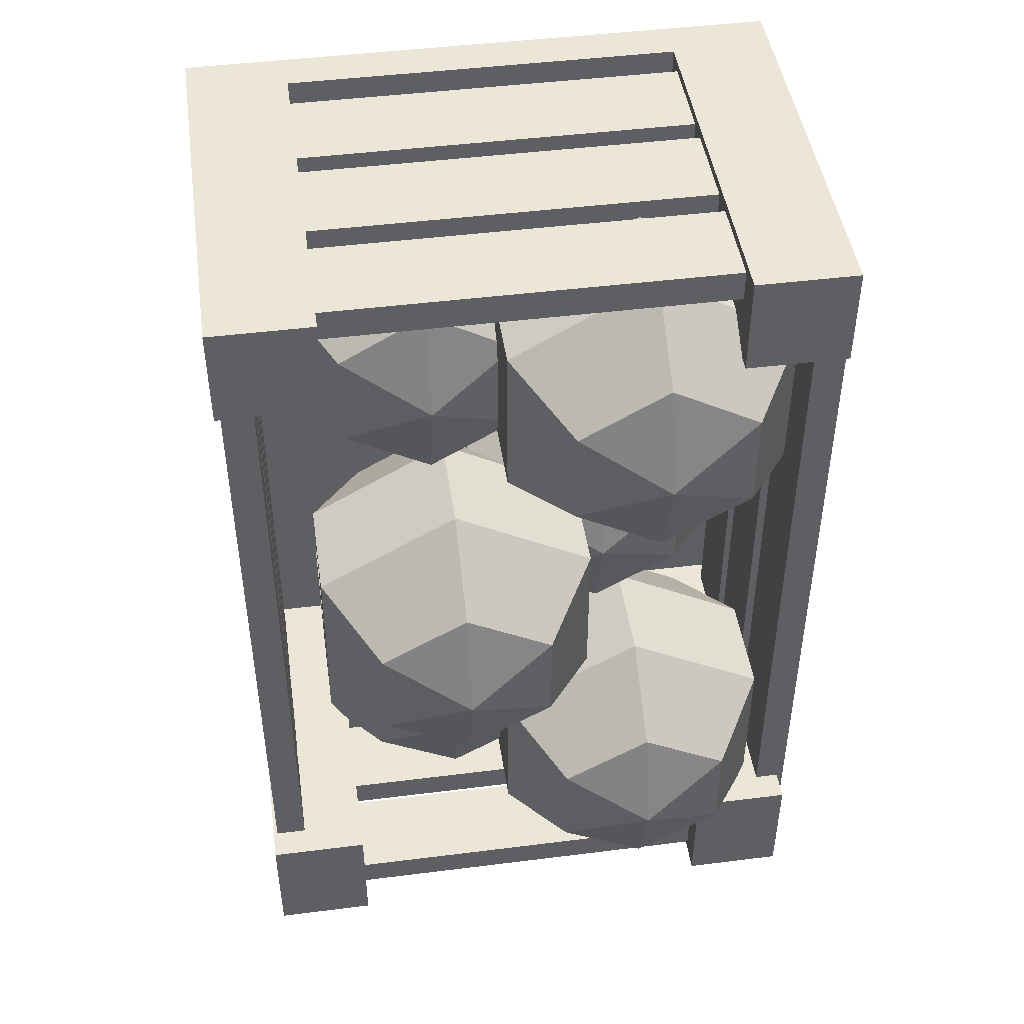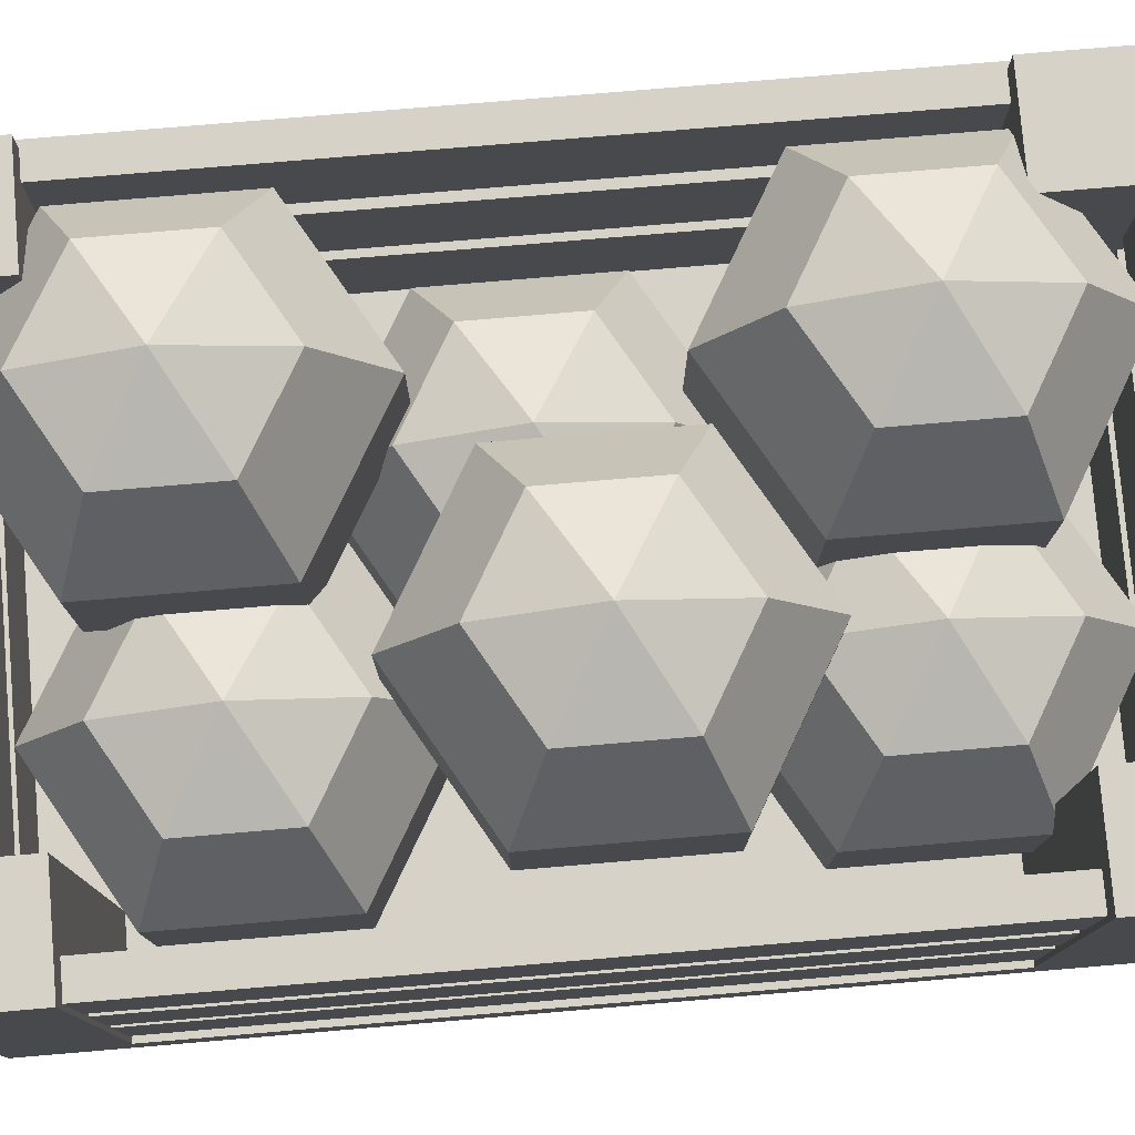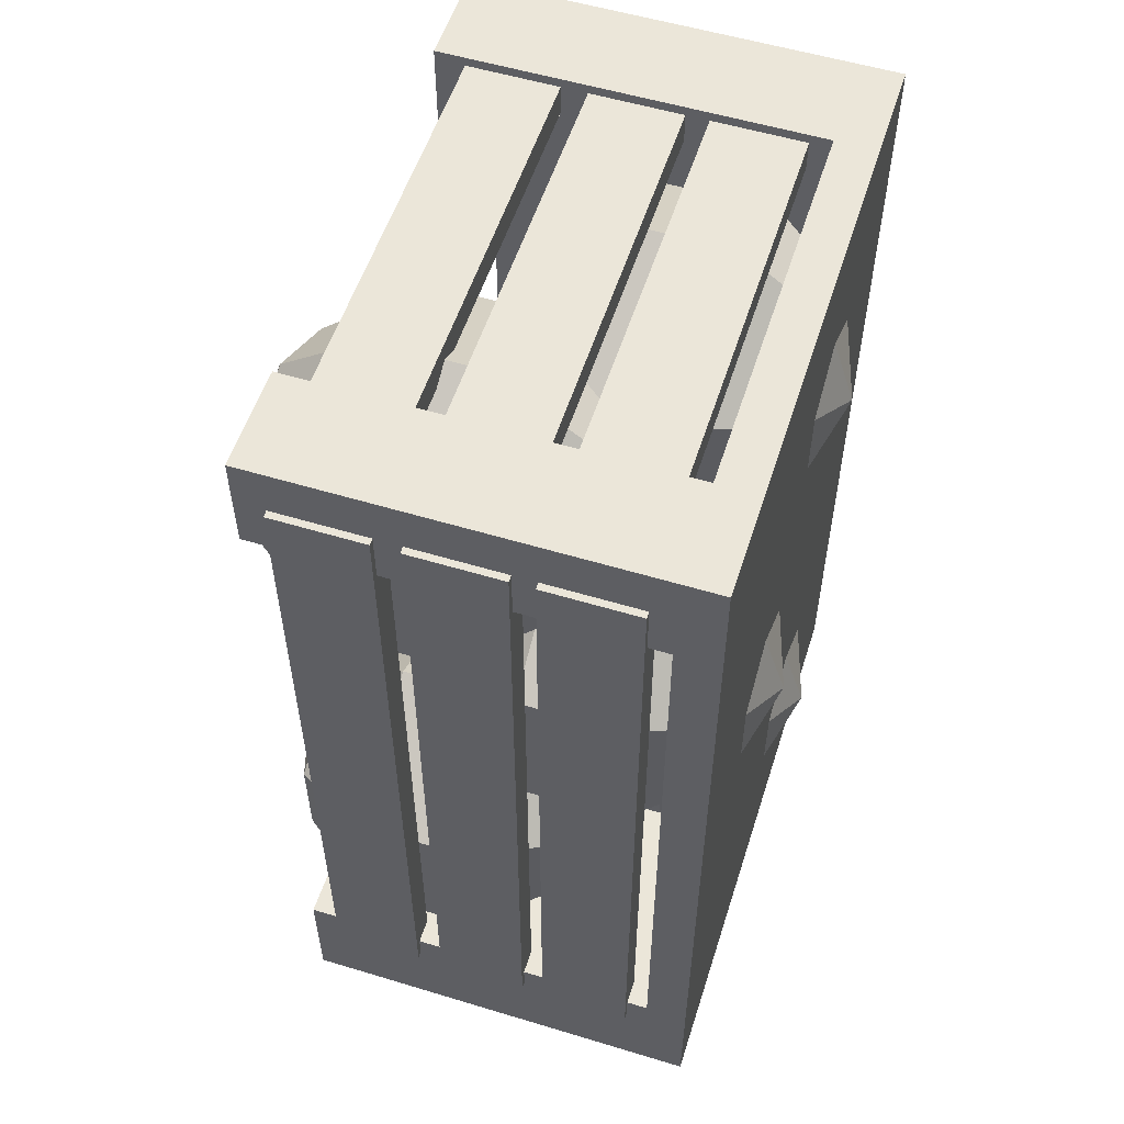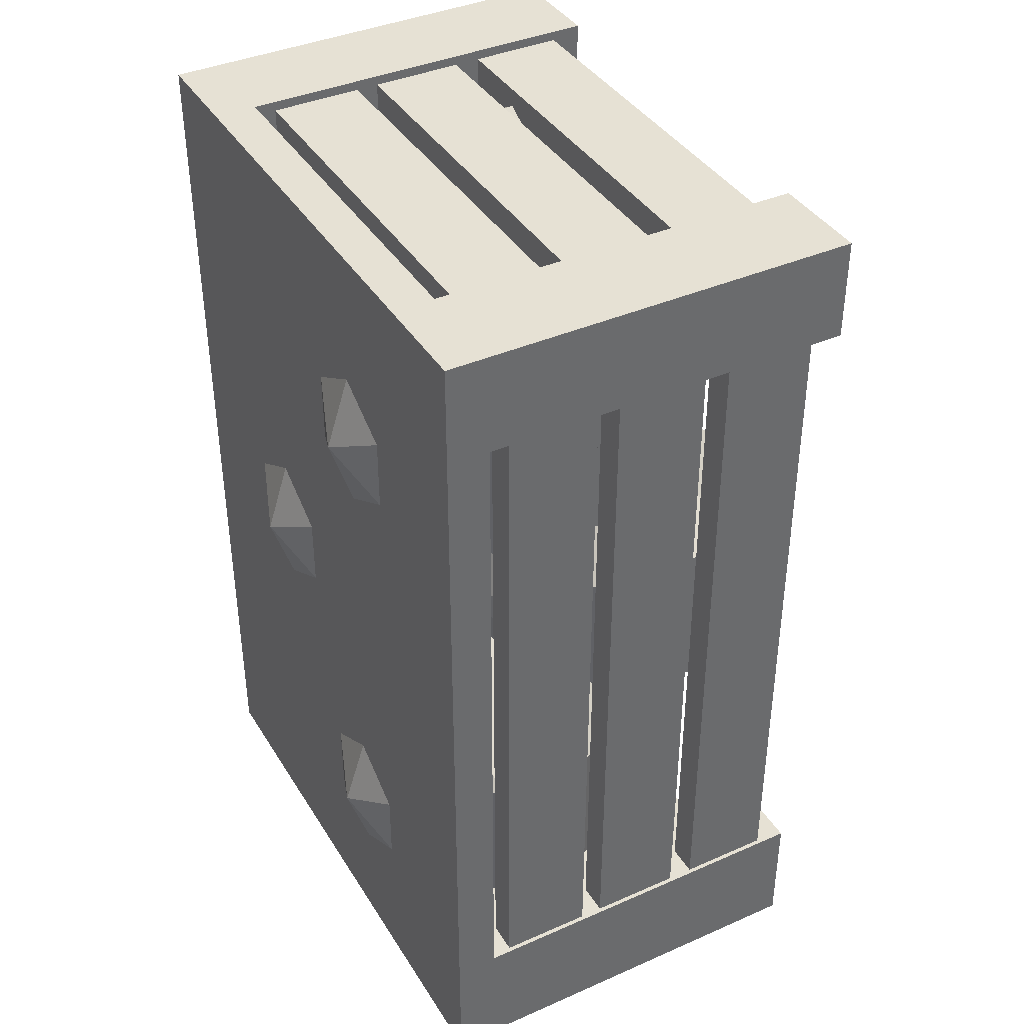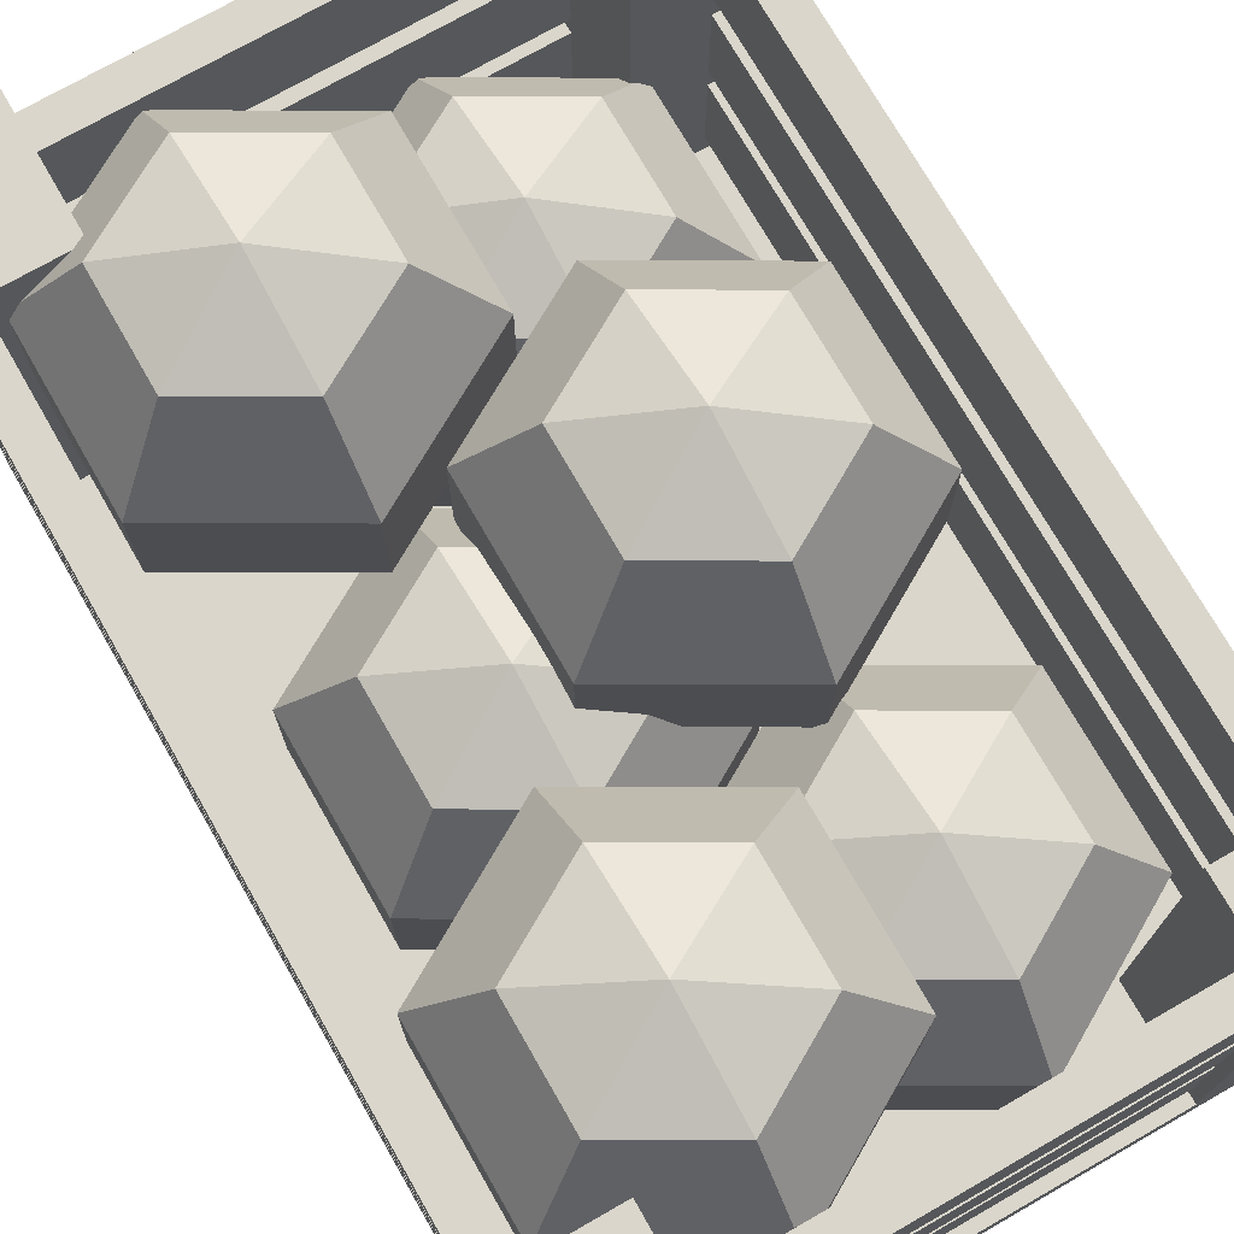
<metadata>
{"format":"obj","ext":"obj","renderer":"f3d","projection":"perspective","resolution":1024,"background":"white","views":[{"elev":46.2,"azim":171.8,"up":"+Z"},{"elev":78.0,"azim":85.2,"up":"+Y"},{"elev":55.3,"azim":-72.3,"up":"+Z"},{"elev":39.3,"azim":61.3,"up":"+Z"},{"elev":73.8,"azim":-29.8,"up":"+Y"}]}
</metadata>
<code>
o Cube.548_Cube.554
v -1.676 -0.2577 -0.9949
v -1.676 -0.2577 -1.457
v -1.676 -0.4119 -1.457
v -1.676 -0.4119 -0.9949
v 0.1466 -0.2577 -1.457
v 0.5173 -0.2577 -1.457
v 0.5173 -0.4119 -1.457
v 0.1466 -0.4119 -1.457
v 0.5173 -0.2577 1.544
v 0.5173 -0.2577 1.915
v 0.5173 -0.4119 1.915
v 0.5173 -0.4119 1.544
v -1.306 -0.2577 1.915
v -1.676 -0.2577 1.915
v -1.676 -0.4119 1.915
v -1.306 -0.4119 1.915
v 0.1466 -0.2577 1.544
v 0.1466 1.117 1.544
v 0.5173 1.117 1.544
v -1.306 -0.4119 1.544
v -1.676 -0.4119 1.544
v -1.306 -0.4119 -0.9949
v 0.1466 -0.2577 -0.9949
v 0.5173 -0.2577 -0.9949
v 0.5173 -0.4119 -0.9949
v -1.676 -0.2577 1.544
v 0.1466 1.117 -0.9949
v 0.1466 1.117 -1.457
v -1.306 -0.4119 -1.457
v 0.1466 -0.4119 -0.9949
v -1.306 -0.2577 1.544
v -1.306 1.117 1.544
v -1.306 1.117 1.915
v -1.306 -0.2577 -0.9949
v 0.1466 -0.4119 1.544
v 0.1466 -0.4119 1.915
v -1.676 1.117 -1.457
v -1.306 1.117 -1.457
v -1.306 -0.2577 -1.457
v 0.1466 -0.2577 1.915
v 0.1466 1.117 1.915
v 0.5173 1.117 1.915
v 0.5173 1.117 -0.9949
v 0.5173 1.117 -1.457
v -1.676 1.117 -0.9949
v -1.306 1.117 -0.9949
v -1.676 1.117 1.544
v -1.676 1.117 1.915
f 1 2 3 4
f 5 6 7 8
f 9 10 11 12
f 13 14 15 16
f 17 18 19 9
f 20 16 15 21
f 22 20 21 4
f 23 17 9 24
f 24 9 12 25
f 14 26 21 15
f 6 24 25 7
f 23 27 28 5
f 29 22 4 3
f 26 1 4 21
f 8 30 22 29
f 31 32 33 13
f 1 26 31 34
f 30 35 20 22
f 35 36 16 20
f 2 37 38 39
f 40 13 16 36
f 2 39 29 3
f 10 40 36 11
f 12 11 36 35
f 25 12 35 30
f 7 25 30 8
f 39 34 23 5
f 34 31 17 23
f 31 13 40 17
f 39 5 8 29
f 18 41 42 19
f 28 27 43 44
f 37 45 46 38
f 47 48 33 32
f 40 41 18 17
f 24 43 27 23
f 9 19 42 10
f 6 44 43 24
f 1 45 37 2
f 14 48 47 26
f 39 38 46 34
f 13 33 48 14
f 26 47 32 31
f 10 42 41 40
f 34 46 45 1
f 5 28 44 6
o Cube.547_Cube.553
v 0.3855 -0.1791 1.736
v 0.3855 0.157 1.736
v 0.3855 0.157 -1.091
v 0.3855 -0.1791 -1.091
v 0.5012 0.157 -1.091
v 0.5012 -0.1791 -1.091
v 0.5012 0.157 1.736
v 0.5012 -0.1791 1.736
f 49 50 51 52
f 52 51 53 54
f 54 53 55 56
f 56 55 50 49
f 52 54 56 49
f 53 51 50 55
o Cube.546_Cube.552
v 0.3855 0.2399 1.736
v 0.3855 0.576 1.736
v 0.3855 0.576 -1.091
v 0.3855 0.2399 -1.091
v 0.5012 0.576 -1.091
v 0.5012 0.2399 -1.091
v 0.5012 0.576 1.736
v 0.5012 0.2399 1.736
f 57 58 59 60
f 60 59 61 62
f 62 61 63 64
f 64 63 58 57
f 60 62 64 57
f 61 59 58 63
o Cube.545_Cube.551
v 0.3855 0.6712 1.736
v 0.3855 1.007 1.736
v 0.3855 1.007 -1.091
v 0.3855 0.6712 -1.091
v 0.5012 1.007 -1.091
v 0.5012 0.6712 -1.091
v 0.5012 1.007 1.736
v 0.5012 0.6712 1.736
f 65 66 67 68
f 68 67 69 70
f 70 69 71 72
f 72 71 66 65
f 68 70 72 65
f 69 67 66 71
o Cube.544_Cube.550
v -1.701 0.6712 1.736
v -1.701 1.007 1.736
v -1.701 1.007 -1.091
v -1.701 0.6712 -1.091
v -1.586 1.007 -1.091
v -1.586 0.6712 -1.091
v -1.586 1.007 1.736
v -1.586 0.6712 1.736
f 73 74 75 76
f 76 75 77 78
f 78 77 79 80
f 80 79 74 73
f 76 78 80 73
f 77 75 74 79
o Cube.543_Cube.549
v -1.701 0.2399 1.736
v -1.701 0.576 1.736
v -1.701 0.576 -1.091
v -1.701 0.2399 -1.091
v -1.586 0.576 -1.091
v -1.586 0.2399 -1.091
v -1.586 0.576 1.736
v -1.586 0.2399 1.736
f 81 82 83 84
f 84 83 85 86
f 86 85 87 88
f 88 87 82 81
f 84 86 88 81
f 85 83 82 87
o Cube.542_Cube.548
v -1.701 -0.1791 1.736
v -1.701 0.157 1.736
v -1.701 0.157 -1.091
v -1.701 -0.1791 -1.091
v -1.586 0.157 -1.091
v -1.586 -0.1791 -1.091
v -1.586 0.157 1.736
v -1.586 -0.1791 1.736
f 89 90 91 92
f 92 91 93 94
f 94 93 95 96
f 96 95 90 89
f 92 94 96 89
f 93 91 90 95
o Cube.541_Cube.547
v 0.3015 -0.1791 1.88
v 0.3015 0.157 1.88
v -1.517 0.157 1.88
v -1.517 -0.1791 1.88
v -1.517 0.157 1.765
v -1.517 -0.1791 1.765
v 0.3015 0.157 1.765
v 0.3015 -0.1791 1.765
f 97 98 99 100
f 100 99 101 102
f 102 101 103 104
f 104 103 98 97
f 100 102 104 97
f 101 99 98 103
o Cube.540_Cube.546
v 0.3015 0.2399 1.88
v 0.3015 0.576 1.88
v -1.517 0.576 1.88
v -1.517 0.2399 1.88
v -1.517 0.576 1.765
v -1.517 0.2399 1.765
v 0.3015 0.576 1.765
v 0.3015 0.2399 1.765
f 105 106 107 108
f 108 107 109 110
f 110 109 111 112
f 112 111 106 105
f 108 110 112 105
f 109 107 106 111
o Cube.539_Cube.545
v 0.3015 0.6712 1.88
v 0.3015 1.007 1.88
v -1.517 1.007 1.88
v -1.517 0.6712 1.88
v -1.517 1.007 1.765
v -1.517 0.6712 1.765
v 0.3015 1.007 1.765
v 0.3015 0.6712 1.765
f 113 114 115 116
f 116 115 117 118
f 118 117 119 120
f 120 119 114 113
f 116 118 120 113
f 117 115 114 119
o Cube.538_Cube.544
v 0.3015 0.6712 -1.306
v 0.3015 1.007 -1.306
v -1.517 1.007 -1.306
v -1.517 0.6712 -1.306
v -1.517 1.007 -1.422
v -1.517 0.6712 -1.422
v 0.3015 1.007 -1.422
v 0.3015 0.6712 -1.422
f 121 122 123 124
f 124 123 125 126
f 126 125 127 128
f 128 127 122 121
f 124 126 128 121
f 125 123 122 127
o Cube.537_Cube.543
v 0.3015 0.2399 -1.306
v 0.3015 0.576 -1.306
v -1.517 0.576 -1.306
v -1.517 0.2399 -1.306
v -1.517 0.576 -1.422
v -1.517 0.2399 -1.422
v 0.3015 0.576 -1.422
v 0.3015 0.2399 -1.422
f 129 130 131 132
f 132 131 133 134
f 134 133 135 136
f 136 135 130 129
f 132 134 136 129
f 133 131 130 135
o Cube.536_Cube.542
v 0.3015 -0.1791 -1.306
v 0.3015 0.157 -1.306
v -1.517 0.157 -1.306
v -1.517 -0.1791 -1.306
v -1.517 0.157 -1.422
v -1.517 -0.1791 -1.422
v 0.3015 0.157 -1.422
v 0.3015 -0.1791 -1.422
f 137 138 139 140
f 140 139 141 142
f 142 141 143 144
f 144 143 138 137
f 140 142 144 137
f 141 139 138 143
o Sphere.005
v -0.2493 -0.4981 1.135
v -0.2493 -0.3772 0.763
v 0.07295 -0.3772 0.9491
v -0.2493 -0.0606 0.533
v -0.2493 0.3307 0.533
v 0.2721 0.3307 0.8341
v 0.2721 -0.0606 0.8341
v -0.2493 0.6473 0.763
v -0.2493 0.7682 1.135
v 0.07295 0.6473 0.9491
v 0.2721 -0.0606 1.436
v 0.07295 -0.3772 1.321
v 0.07295 0.6473 1.321
v 0.2721 0.3307 1.436
v -0.2493 -0.0606 1.737
v -0.2493 -0.3772 1.507
v -0.2493 0.6473 1.507
v -0.2493 0.3307 1.737
v -0.7708 -0.0606 1.436
v -0.5716 -0.3772 1.321
v -0.5716 0.6473 1.321
v -0.7708 0.3307 1.436
v -0.7708 -0.0606 0.8341
v -0.5716 -0.3772 0.9491
v -0.5716 0.6473 0.9491
v -0.7708 0.3307 0.8341
f 145 146 147
f 148 149 150 151
f 152 153 154
f 146 148 151 147
f 149 152 154 150
f 147 151 155 156
f 150 154 157 158
f 145 147 156
f 151 150 158 155
f 154 153 157
f 156 155 159 160
f 158 157 161 162
f 145 156 160
f 155 158 162 159
f 157 153 161
f 160 159 163 164
f 162 161 165 166
f 145 160 164
f 159 162 166 163
f 161 153 165
f 164 163 167 168
f 166 165 169 170
f 145 164 168
f 163 166 170 167
f 165 153 169
f 168 167 148 146
f 170 169 152 149
f 145 168 146
f 167 170 149 148
f 169 153 152
o Sphere.006
v -0.9103 -0.4981 0.2903
v -0.9103 -0.3772 -0.08186
v -0.588 -0.3772 0.1042
v -0.9103 -0.0606 -0.3119
v -0.9103 0.3307 -0.3119
v -0.3888 0.3307 -0.01079
v -0.3888 -0.0606 -0.01079
v -0.9103 0.6473 -0.08187
v -0.9103 0.7682 0.2903
v -0.588 0.6473 0.1042
v -0.3888 -0.0606 0.5913
v -0.588 -0.3772 0.4763
v -0.588 0.6473 0.4763
v -0.3888 0.3307 0.5913
v -0.9103 -0.0606 0.8924
v -0.9103 -0.3772 0.6624
v -0.9103 0.6473 0.6624
v -0.9103 0.3307 0.8924
v -1.432 -0.0606 0.5913
v -1.233 -0.3772 0.4763
v -1.233 0.6473 0.4763
v -1.432 0.3307 0.5913
v -1.432 -0.0606 -0.01079
v -1.233 -0.3772 0.1042
v -1.233 0.6473 0.1042
v -1.432 0.3307 -0.01079
f 171 172 173
f 174 175 176 177
f 178 179 180
f 172 174 177 173
f 175 178 180 176
f 173 177 181 182
f 176 180 183 184
f 171 173 182
f 177 176 184 181
f 180 179 183
f 182 181 185 186
f 184 183 187 188
f 171 182 186
f 181 184 188 185
f 183 179 187
f 186 185 189 190
f 188 187 191 192
f 171 186 190
f 185 188 192 189
f 187 179 191
f 190 189 193 194
f 192 191 195 196
f 171 190 194
f 189 192 196 193
f 191 179 195
f 194 193 174 172
f 196 195 178 175
f 171 194 172
f 193 196 175 174
f 195 179 178
o Sphere.007
v -0.3069 -0.4981 -0.722
v -0.3069 -0.3772 -1.094
v 0.01536 -0.3772 -0.9081
v -0.3069 -0.0606 -1.324
v -0.3069 0.3307 -1.324
v 0.2145 0.3307 -1.023
v 0.2145 -0.0606 -1.023
v -0.3069 0.6473 -1.094
v -0.3069 0.7682 -0.722
v 0.01536 0.6473 -0.9081
v 0.2145 -0.0606 -0.4209
v 0.01536 -0.3772 -0.5359
v 0.01536 0.6473 -0.5359
v 0.2145 0.3307 -0.4209
v -0.3069 -0.0606 -0.1198
v -0.3069 -0.3772 -0.3498
v -0.3069 0.6473 -0.3498
v -0.3069 0.3307 -0.1198
v -0.8284 -0.0606 -0.4209
v -0.6292 -0.3772 -0.5359
v -0.6292 0.6473 -0.5359
v -0.8284 0.3307 -0.4209
v -0.8284 -0.0606 -1.023
v -0.6292 -0.3772 -0.9081
v -0.6292 0.6473 -0.9081
v -0.8284 0.3307 -1.023
f 197 198 199
f 200 201 202 203
f 204 205 206
f 198 200 203 199
f 201 204 206 202
f 199 203 207 208
f 202 206 209 210
f 197 199 208
f 203 202 210 207
f 206 205 209
f 208 207 211 212
f 210 209 213 214
f 197 208 212
f 207 210 214 211
f 209 205 213
f 212 211 215 216
f 214 213 217 218
f 197 212 216
f 211 214 218 215
f 213 205 217
f 216 215 219 220
f 218 217 221 222
f 197 216 220
f 215 218 222 219
f 217 205 221
f 220 219 200 198
f 222 221 204 201
f 197 220 198
f 219 222 201 200
f 221 205 204
o Sphere.008
v -0.3069 0.0938 0.1416
v -0.3069 0.2147 -0.2305
v 0.01536 0.2147 -0.04446
v -0.3069 0.5313 -0.4605
v -0.3069 0.9226 -0.4605
v 0.2145 0.9226 -0.1595
v 0.2145 0.5313 -0.1595
v -0.3069 1.239 -0.2305
v -0.3069 1.36 0.1416
v 0.01536 1.239 -0.04446
v 0.2145 0.5313 0.4427
v 0.01536 0.2147 0.3277
v 0.01536 1.239 0.3277
v 0.2145 0.9226 0.4427
v -0.3069 0.5313 0.7438
v -0.3069 0.2147 0.5138
v -0.3069 1.239 0.5138
v -0.3069 0.9226 0.7438
v -0.8284 0.5313 0.4427
v -0.6292 0.2147 0.3277
v -0.6292 1.239 0.3277
v -0.8284 0.9226 0.4427
v -0.8284 0.5313 -0.1595
v -0.6292 0.2147 -0.04446
v -0.6292 1.239 -0.04446
v -0.8284 0.9226 -0.1595
f 223 224 225
f 226 227 228 229
f 230 231 232
f 224 226 229 225
f 227 230 232 228
f 225 229 233 234
f 228 232 235 236
f 223 225 234
f 229 228 236 233
f 232 231 235
f 234 233 237 238
f 236 235 239 240
f 223 234 238
f 233 236 240 237
f 235 231 239
f 238 237 241 242
f 240 239 243 244
f 223 238 242
f 237 240 244 241
f 239 231 243
f 242 241 245 246
f 244 243 247 248
f 223 242 246
f 241 244 248 245
f 243 231 247
f 246 245 226 224
f 248 247 230 227
f 223 246 224
f 245 248 227 226
f 247 231 230
o Sphere.009
v -1.026 0.0938 1.21
v -1.026 0.2147 0.8375
v -0.7037 0.2147 1.024
v -1.026 0.5313 0.6075
v -1.026 0.9226 0.6075
v -0.5045 0.9226 0.9085
v -0.5045 0.5313 0.9085
v -1.026 1.239 0.8375
v -1.026 1.36 1.21
v -0.7037 1.239 1.024
v -0.5045 0.5313 1.511
v -0.7037 0.2147 1.396
v -0.7037 1.239 1.396
v -0.5045 0.9226 1.511
v -1.026 0.5313 1.812
v -1.026 0.2147 1.582
v -1.026 1.239 1.582
v -1.026 0.9226 1.812
v -1.547 0.5313 1.511
v -1.348 0.2147 1.396
v -1.348 1.239 1.396
v -1.547 0.9226 1.511
v -1.547 0.5313 0.9085
v -1.348 0.2147 1.024
v -1.348 1.239 1.024
v -1.547 0.9226 0.9085
f 249 250 251
f 252 253 254 255
f 256 257 258
f 250 252 255 251
f 253 256 258 254
f 251 255 259 260
f 254 258 261 262
f 249 251 260
f 255 254 262 259
f 258 257 261
f 260 259 263 264
f 262 261 265 266
f 249 260 264
f 259 262 266 263
f 261 257 265
f 264 263 267 268
f 266 265 269 270
f 249 264 268
f 263 266 270 267
f 265 257 269
f 268 267 271 272
f 270 269 273 274
f 249 268 272
f 267 270 274 271
f 269 257 273
f 272 271 252 250
f 274 273 256 253
f 249 272 250
f 271 274 253 252
f 273 257 256
o Sphere.010
v -1.026 0.0938 -0.7174
v -1.026 0.2147 -1.09
v -0.7037 0.2147 -0.9035
v -1.026 0.5313 -1.32
v -1.026 0.9226 -1.32
v -0.5045 0.9226 -1.018
v -0.5045 0.5313 -1.018
v -1.026 1.239 -1.09
v -1.026 1.36 -0.7174
v -0.7037 1.239 -0.9035
v -0.5045 0.5313 -0.4163
v -0.7037 0.2147 -0.5313
v -0.7037 1.239 -0.5313
v -0.5045 0.9226 -0.4163
v -1.026 0.5313 -0.1152
v -1.026 0.2147 -0.3452
v -1.026 1.239 -0.3452
v -1.026 0.9226 -0.1152
v -1.547 0.5313 -0.4163
v -1.348 0.2147 -0.5313
v -1.348 1.239 -0.5313
v -1.547 0.9226 -0.4163
v -1.547 0.5313 -1.018
v -1.348 0.2147 -0.9035
v -1.348 1.239 -0.9035
v -1.547 0.9226 -1.018
f 275 276 277
f 278 279 280 281
f 282 283 284
f 276 278 281 277
f 279 282 284 280
f 277 281 285 286
f 280 284 287 288
f 275 277 286
f 281 280 288 285
f 284 283 287
f 286 285 289 290
f 288 287 291 292
f 275 286 290
f 285 288 292 289
f 287 283 291
f 290 289 293 294
f 292 291 295 296
f 275 290 294
f 289 292 296 293
f 291 283 295
f 294 293 297 298
f 296 295 299 300
f 275 294 298
f 293 296 300 297
f 295 283 299
f 298 297 278 276
f 300 299 282 279
f 275 298 276
f 297 300 279 278
f 299 283 282

</code>
